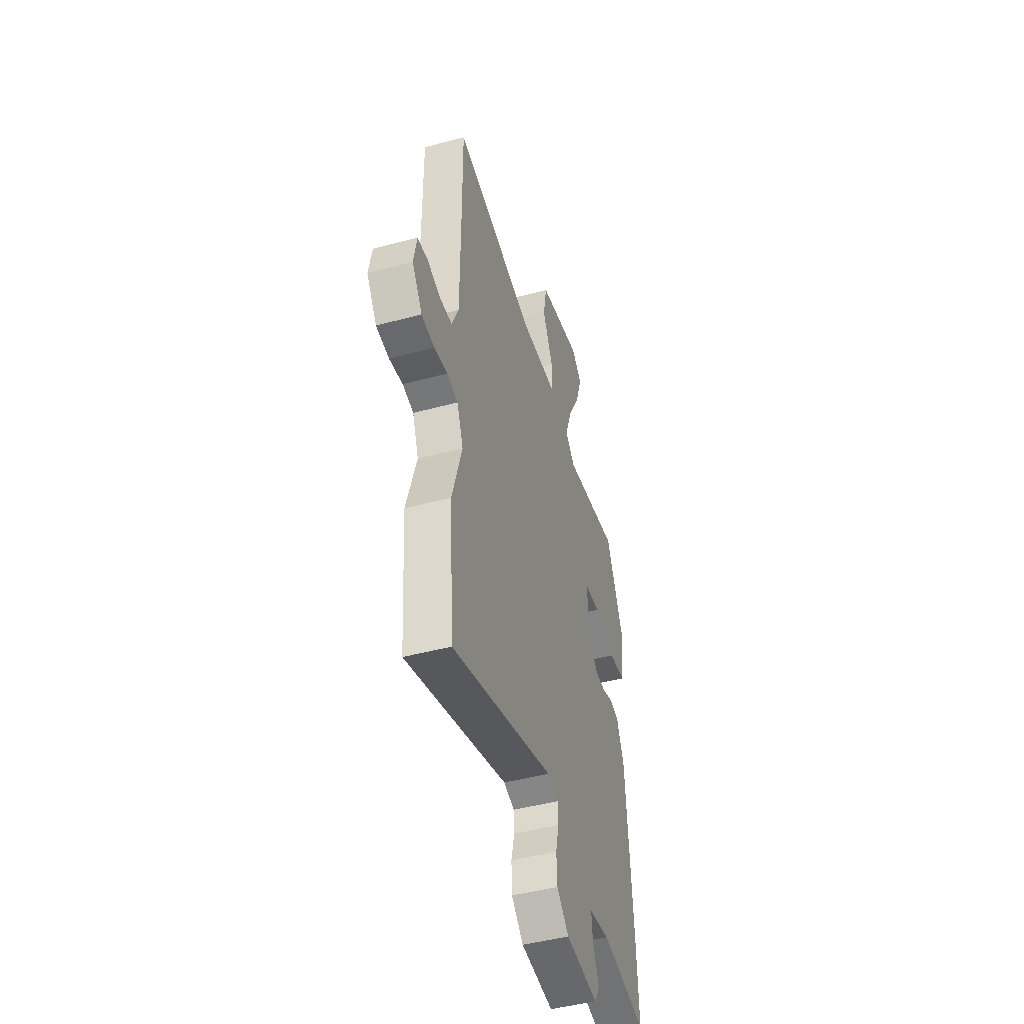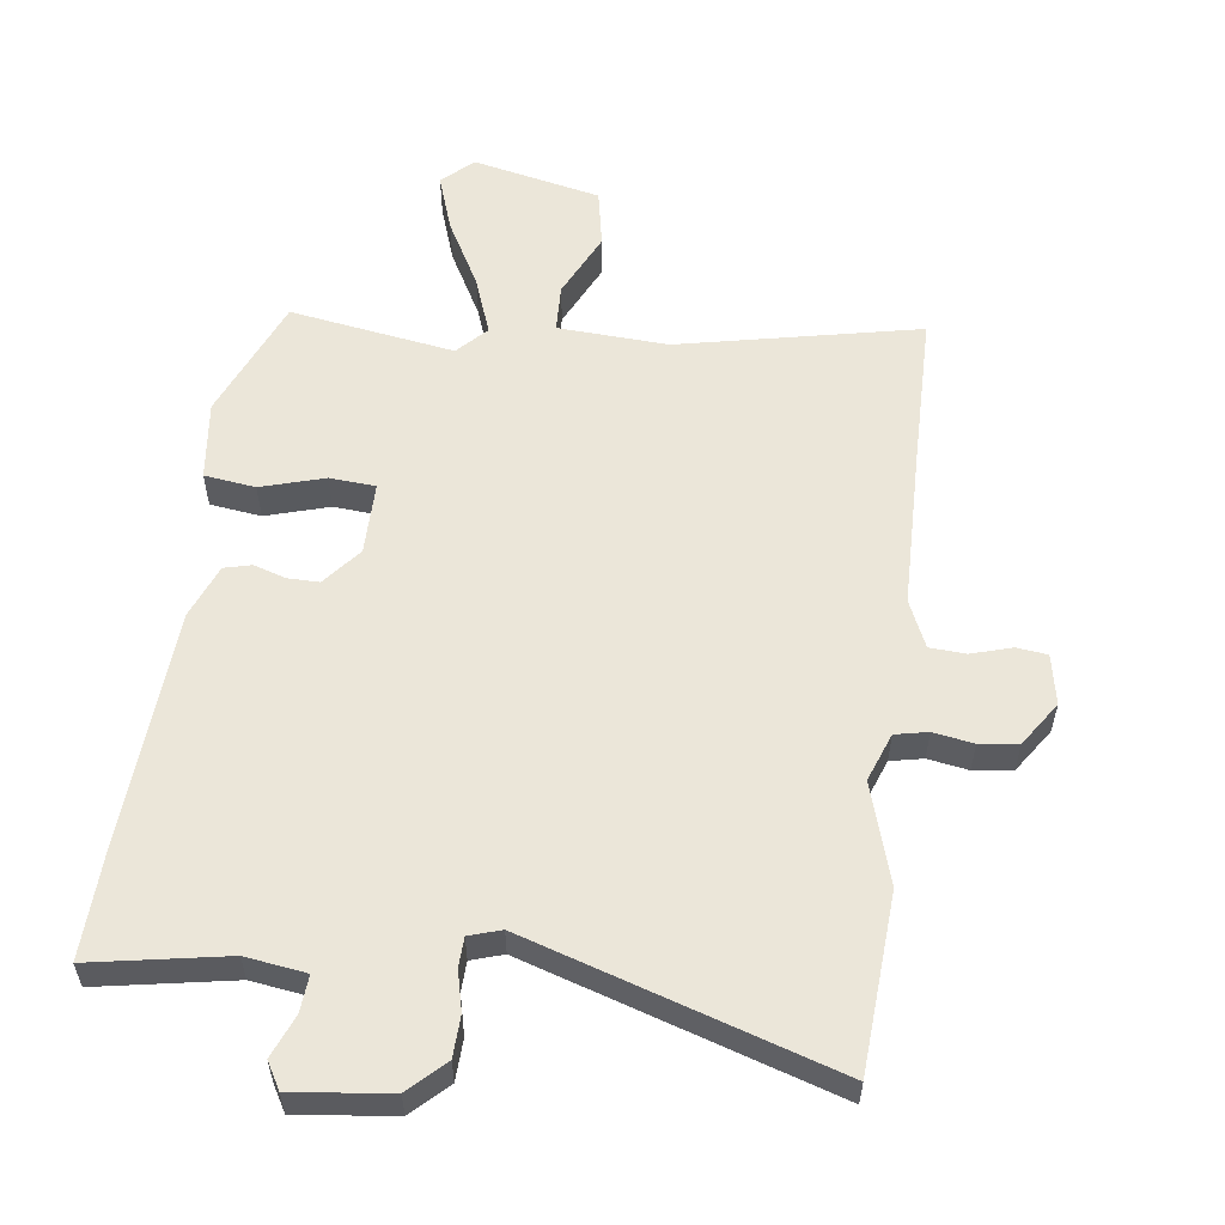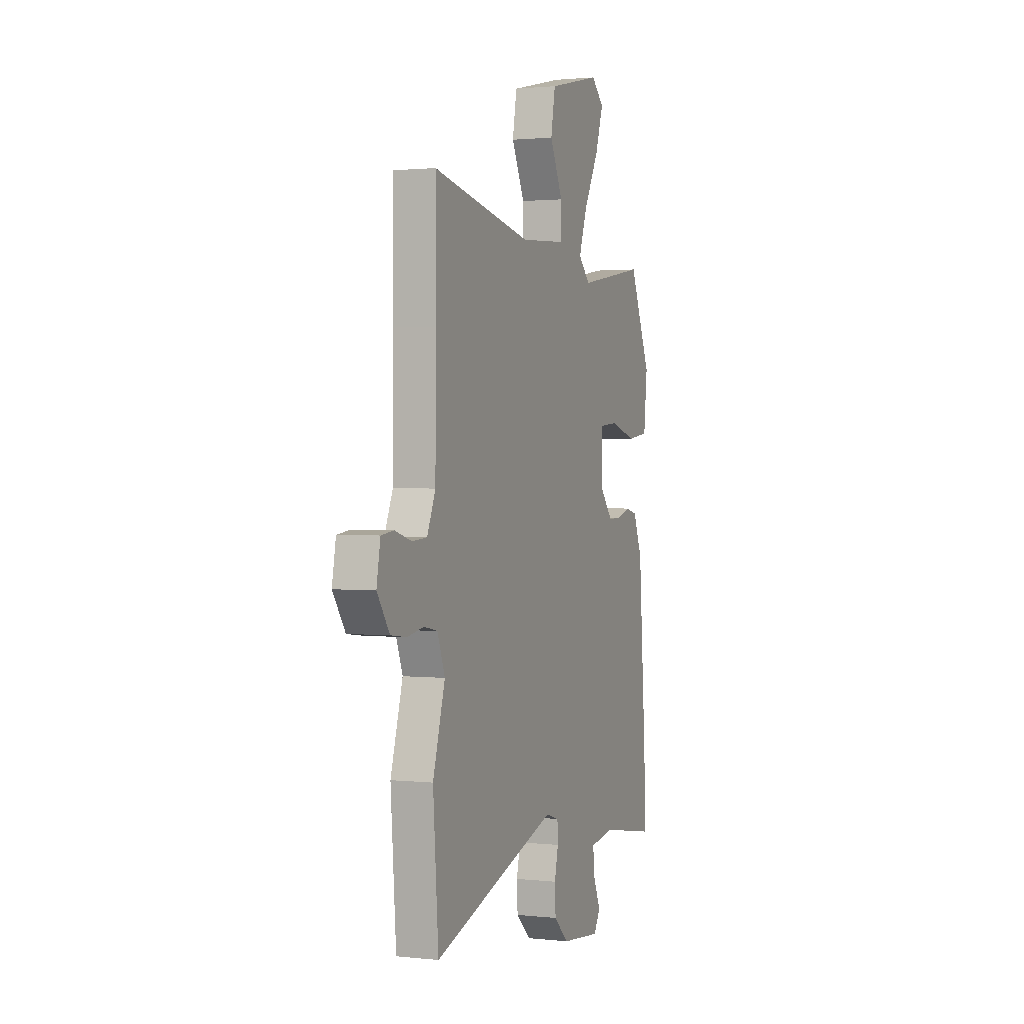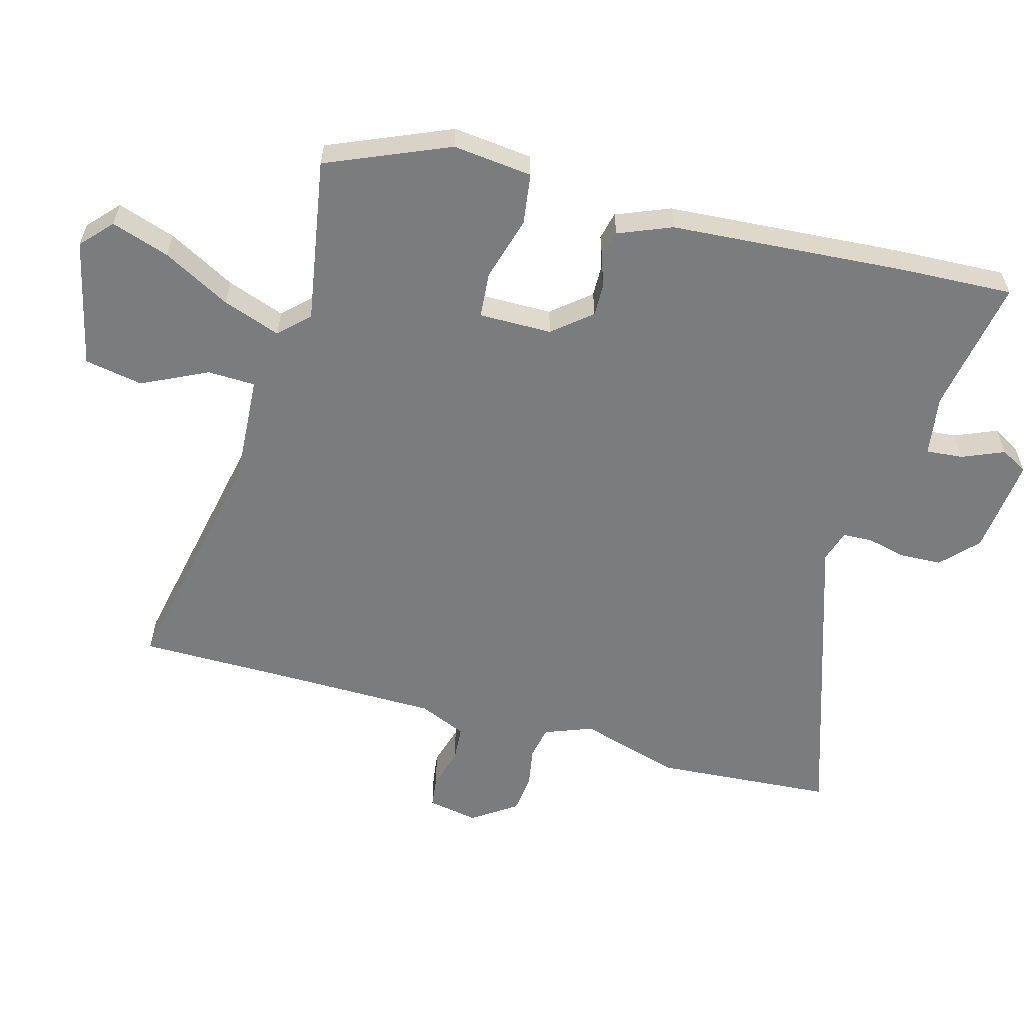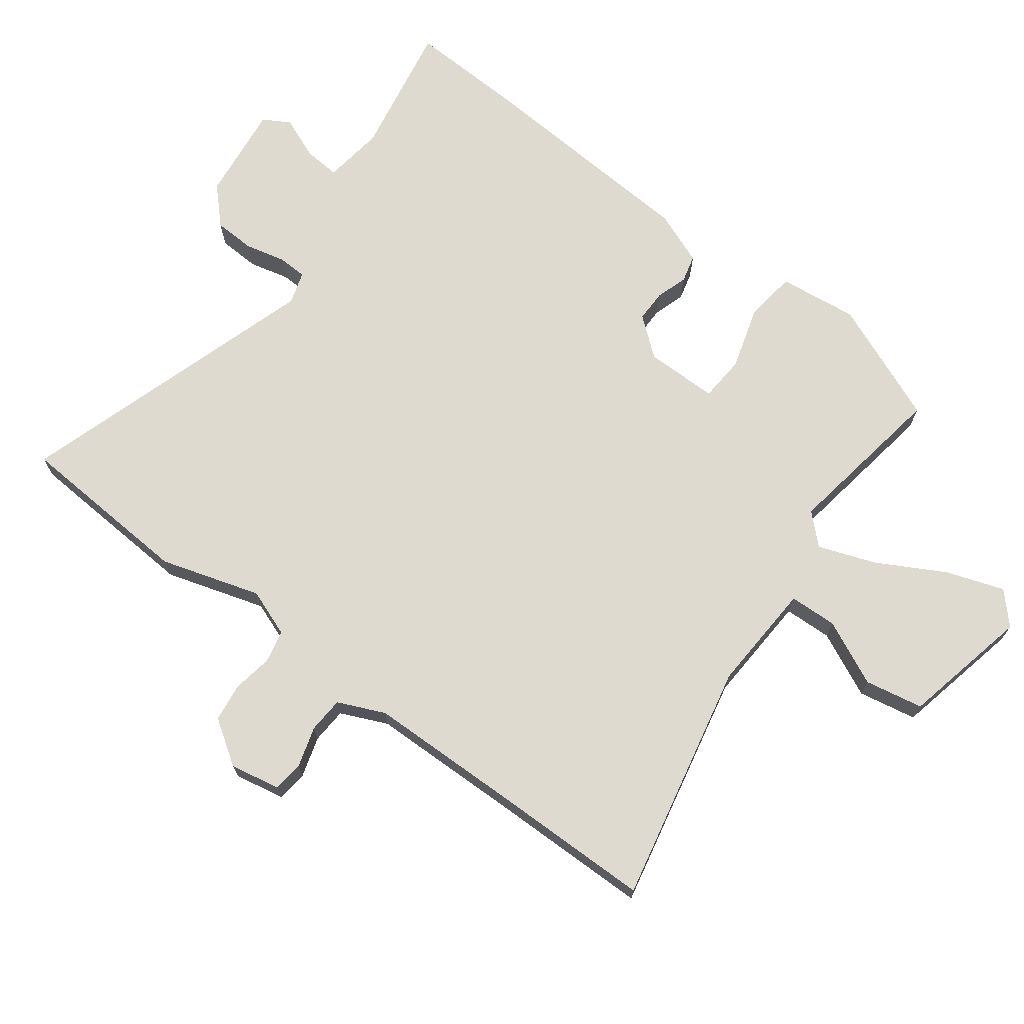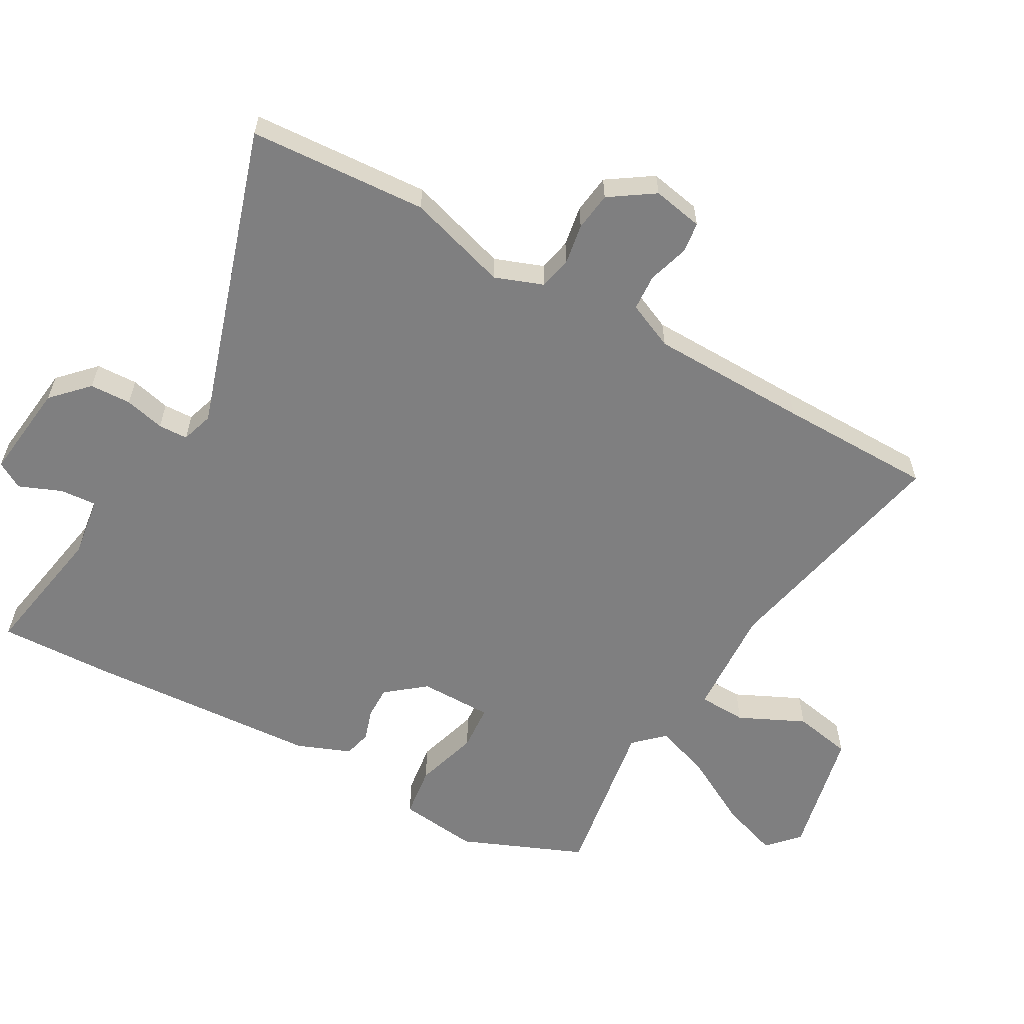
<metadata>
{"format":"obj","ext":"obj","renderer":"f3d","projection":"perspective","resolution":1024,"background":"white","views":[{"elev":-46.6,"azim":-73.0,"up":"+Z"},{"elev":56.8,"azim":-173.1,"up":"+Y"},{"elev":1.4,"azim":-68.4,"up":"+Z"},{"elev":-58.7,"azim":74.5,"up":"+Y"},{"elev":70.7,"azim":-53.8,"up":"+Y"},{"elev":-59.8,"azim":-120.0,"up":"+Y"}]}
</metadata>
<code>
v 0.427 0.07 0.503
v 0.506 0.07 0.318
v 0.493 0.07 0.197
v 0.415 0.07 0.186
v 0.318 0.07 0.214
v 0.248 0.07 0.208
v 0.249 0.07 0.097
v 0.297 0.07 0.039
v 0.346 0.07 0.04
v 0.394 0.07 0.056
v 0.436 0.07 0.046
v 0.469 0.07 -0.035
v 0.495 0.07 -0.393
v 0.503 0.07 -0.565
v 0.297 0.07 -0.53
v 0.205 0.07 -0.544
v 0.21 0.07 -0.6
v 0.237 0.07 -0.664
v 0.214 0.07 -0.705
v 0.066 0.07 -0.689
v 0.012 0.07 -0.638
v 0.009 0.07 -0.575
v 0.023 0.07 -0.514
v 0.021 0.07 -0.469
v -0.028 0.07 -0.454
v -0.492 0.07 -0.606
v -0.512 0.07 -0.335
v -0.467 0.07 -0.182
v -0.495 0.07 -0.109
v -0.545 0.07 -0.099
v -0.606 0.07 -0.11
v -0.665 0.07 -0.103
v -0.711 0.07 -0.036
v -0.697 0.07 0.041
v -0.65 0.07 0.047
v -0.588 0.07 0.029
v -0.533 0.07 0.033
v -0.502 0.07 0.105
v -0.5 0.07 0.347
v -0.5 0.07 0.583
v -0.132 0.07 0.509
v 0.036 0.07 0.52
v 0.038 0.07 0.593
v -0.01 0.07 0.692
v 0.006 0.07 0.781
v 0.201 0.07 0.826
v 0.248 0.07 0.783
v 0.219 0.07 0.695
v 0.164 0.07 0.592
v 0.133 0.07 0.504
v 0.176 0.07 0.46
v 0.427 0 0.503
v 0.506 0 0.318
v 0.493 0 0.197
v 0.415 0 0.186
v 0.318 0 0.214
v 0.248 0 0.208
v 0.249 0 0.097
v 0.297 0 0.039
v 0.346 0 0.04
v 0.394 0 0.056
v 0.436 0 0.046
v 0.469 0 -0.035
v 0.495 0 -0.393
v 0.503 0 -0.565
v 0.297 0 -0.53
v 0.205 0 -0.544
v 0.21 0 -0.6
v 0.237 0 -0.664
v 0.214 0 -0.705
v 0.066 0 -0.689
v 0.012 0 -0.638
v 0.009 0 -0.575
v 0.023 0 -0.514
v 0.021 0 -0.469
v -0.028 0 -0.454
v -0.492 0 -0.606
v -0.512 0 -0.335
v -0.467 0 -0.182
v -0.495 0 -0.109
v -0.545 0 -0.099
v -0.606 0 -0.11
v -0.665 0 -0.103
v -0.711 0 -0.036
v -0.697 0 0.041
v -0.65 0 0.047
v -0.588 0 0.029
v -0.533 0 0.033
v -0.502 0 0.105
v -0.5 0 0.347
v -0.5 0 0.583
v -0.132 0 0.509
v 0.036 0 0.52
v 0.038 0 0.593
v -0.01 0 0.692
v 0.006 0 0.781
v 0.201 0 0.826
v 0.248 0 0.783
v 0.219 0 0.695
v 0.164 0 0.592
v 0.133 0 0.504
v 0.176 0 0.46
f 46 47 48 49
f 46 49 50
f 43 44 45 46
f 42 43 46 50
f 41 42 50 51
f 39 40 41
f 38 39 41 51
f 33 34 35 36
f 33 36 37
f 30 31 32 33
f 29 30 33 37
f 28 29 37 38
f 25 26 27 28
f 24 25 28 38
f 20 21 22 23
f 20 23 24
f 17 18 19 20
f 16 17 20 24
f 15 16 24 38
f 9 10 11 12
f 8 9 12 13
f 7 8 13 14
f 2 3 4 5
f 2 5 6
f 1 2 6
f 51 1 6
f 38 51 6 7
f 7 14 15 38
f 100 99 98 97
f 101 100 97
f 97 96 95 94
f 101 97 94 93
f 102 101 93 92
f 92 91 90
f 102 92 90 89
f 87 86 85 84
f 88 87 84
f 84 83 82 81
f 88 84 81 80
f 89 88 80 79
f 79 78 77 76
f 89 79 76 75
f 74 73 72 71
f 75 74 71
f 71 70 69 68
f 75 71 68 67
f 89 75 67 66
f 63 62 61 60
f 64 63 60 59
f 65 64 59 58
f 56 55 54 53
f 57 56 53
f 57 53 52
f 57 52 102
f 58 57 102 89
f 89 66 65 58
f 1 52 53 2
f 2 53 54 3
f 3 54 55 4
f 4 55 56 5
f 5 56 57 6
f 6 57 58 7
f 7 58 59 8
f 8 59 60 9
f 9 60 61 10
f 10 61 62 11
f 11 62 63 12
f 12 63 64 13
f 13 64 65 14
f 14 65 66 15
f 15 66 67 16
f 16 67 68 17
f 17 68 69 18
f 18 69 70 19
f 19 70 71 20
f 20 71 72 21
f 21 72 73 22
f 22 73 74 23
f 23 74 75 24
f 24 75 76 25
f 25 76 77 26
f 26 77 78 27
f 27 78 79 28
f 28 79 80 29
f 29 80 81 30
f 30 81 82 31
f 31 82 83 32
f 32 83 84 33
f 33 84 85 34
f 34 85 86 35
f 35 86 87 36
f 36 87 88 37
f 37 88 89 38
f 38 89 90 39
f 39 90 91 40
f 40 91 92 41
f 41 92 93 42
f 42 93 94 43
f 43 94 95 44
f 44 95 96 45
f 45 96 97 46
f 46 97 98 47
f 47 98 99 48
f 48 99 100 49
f 49 100 101 50
f 50 101 102 51
f 51 102 52 1

</code>
